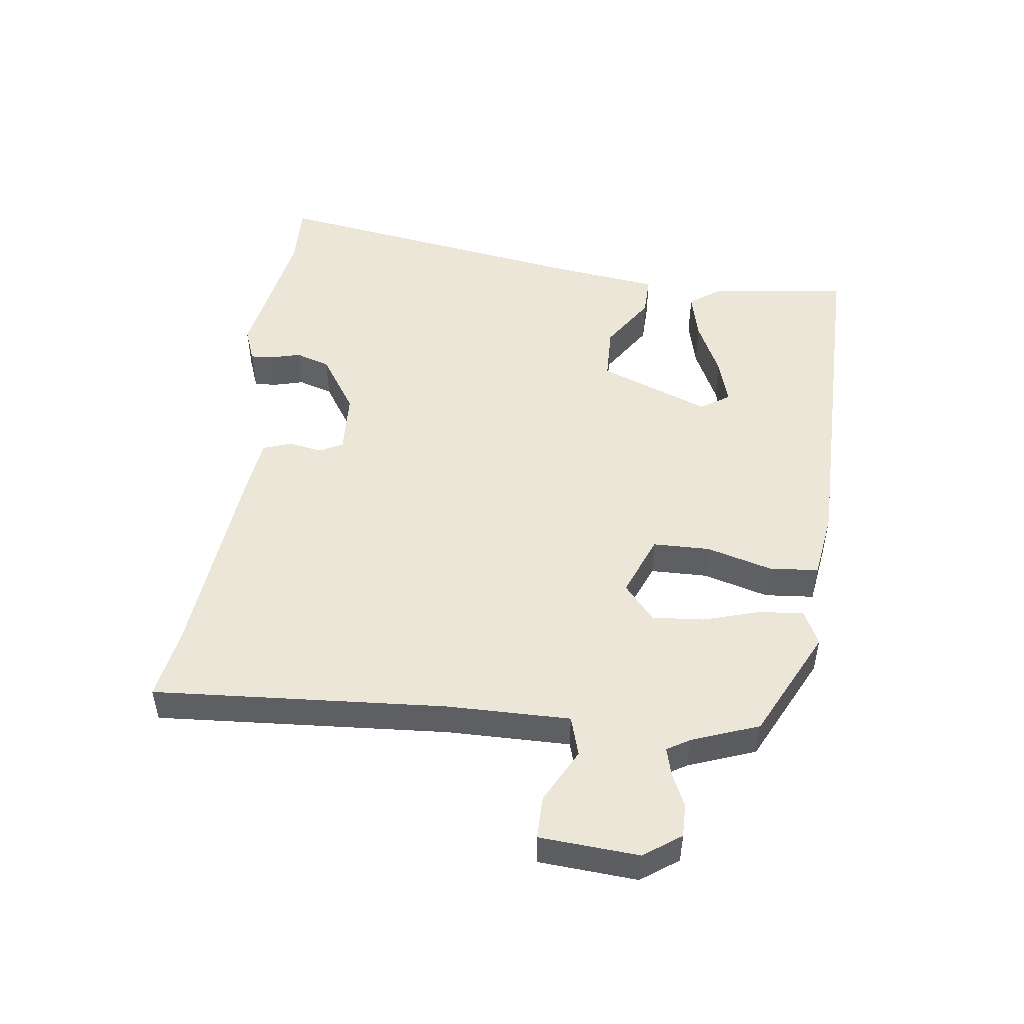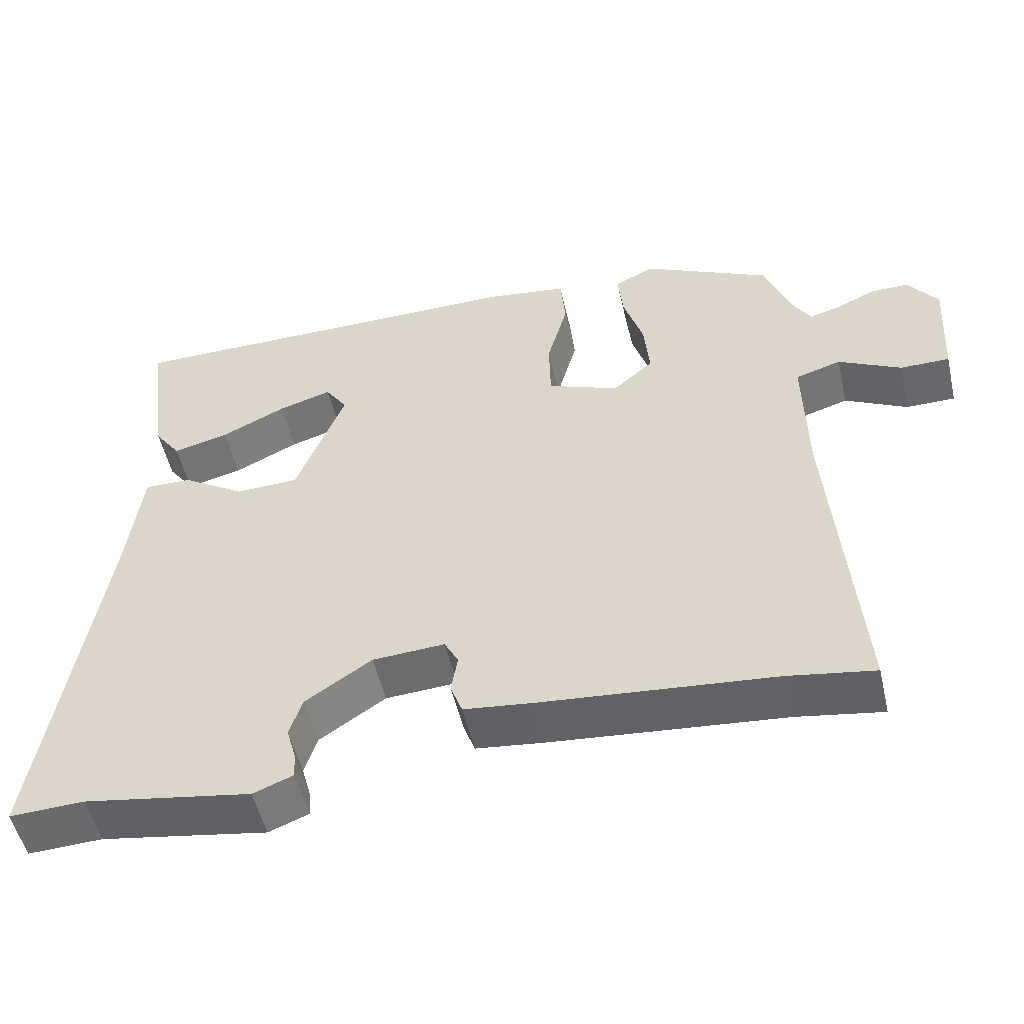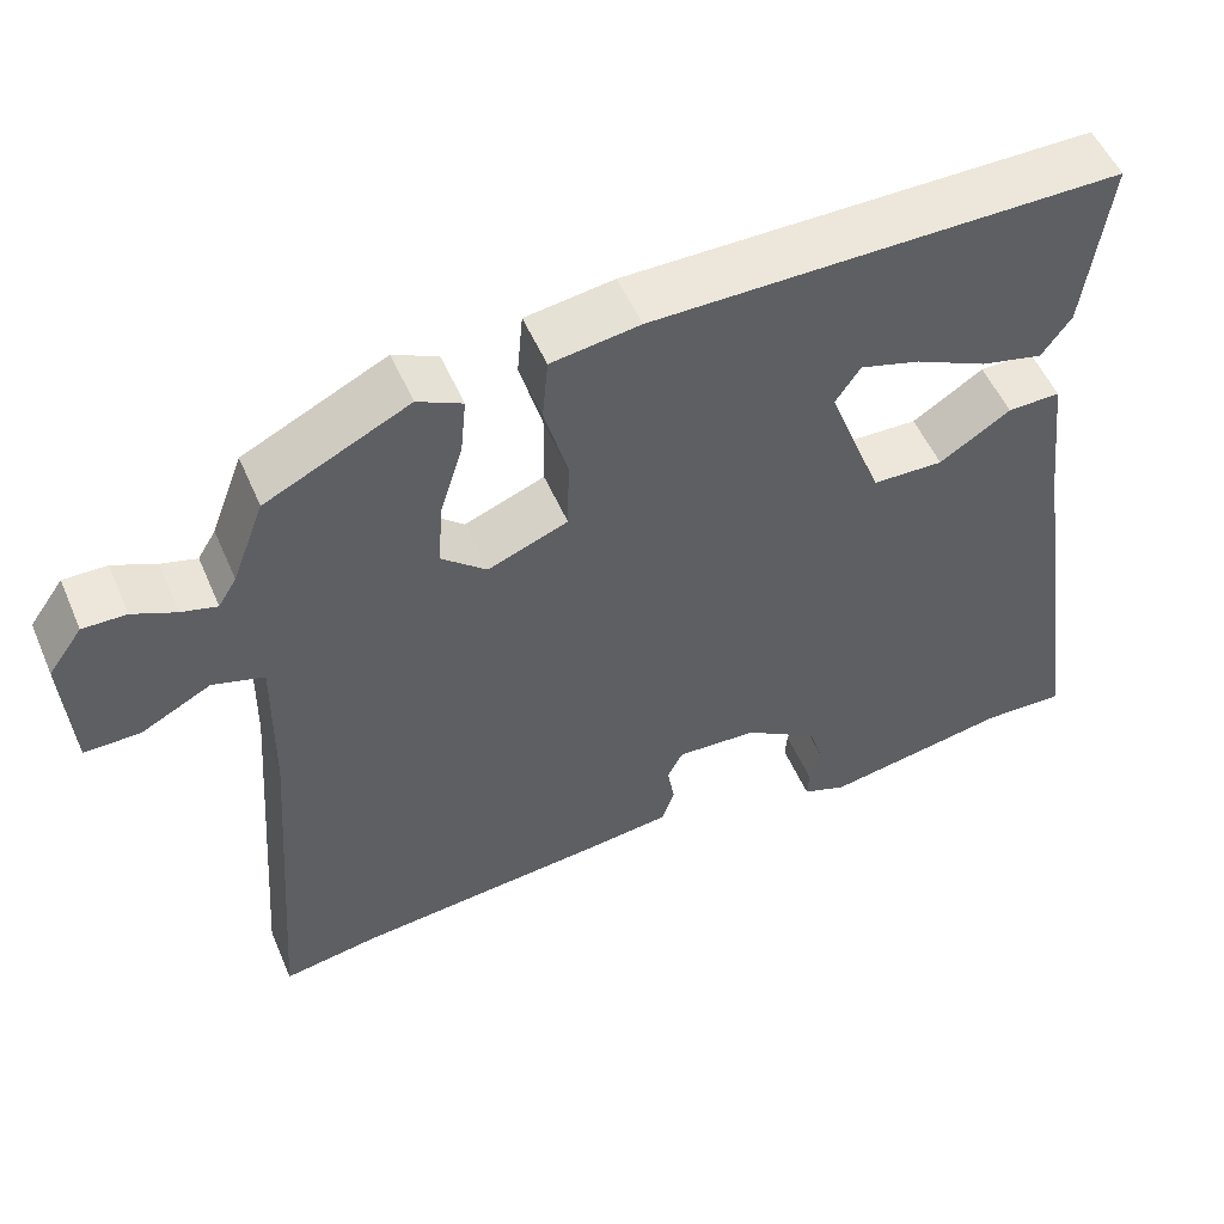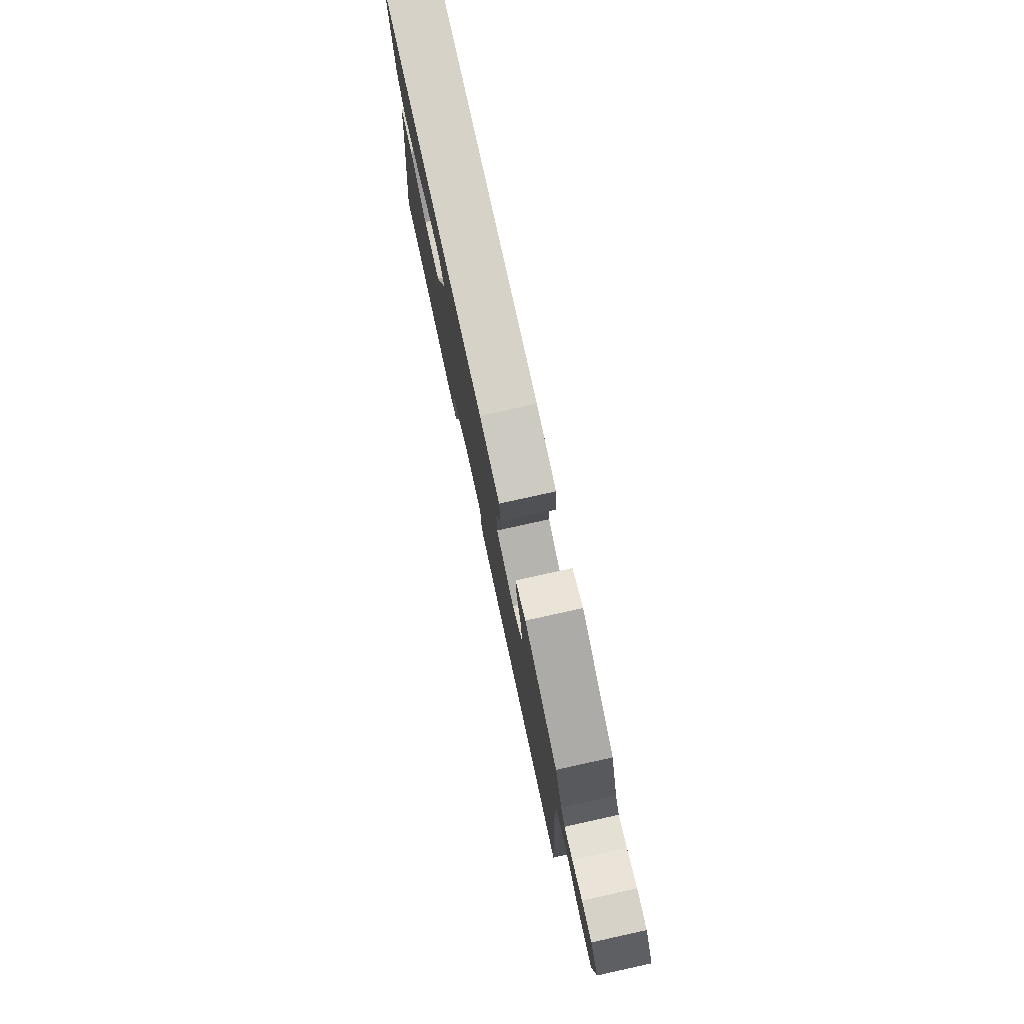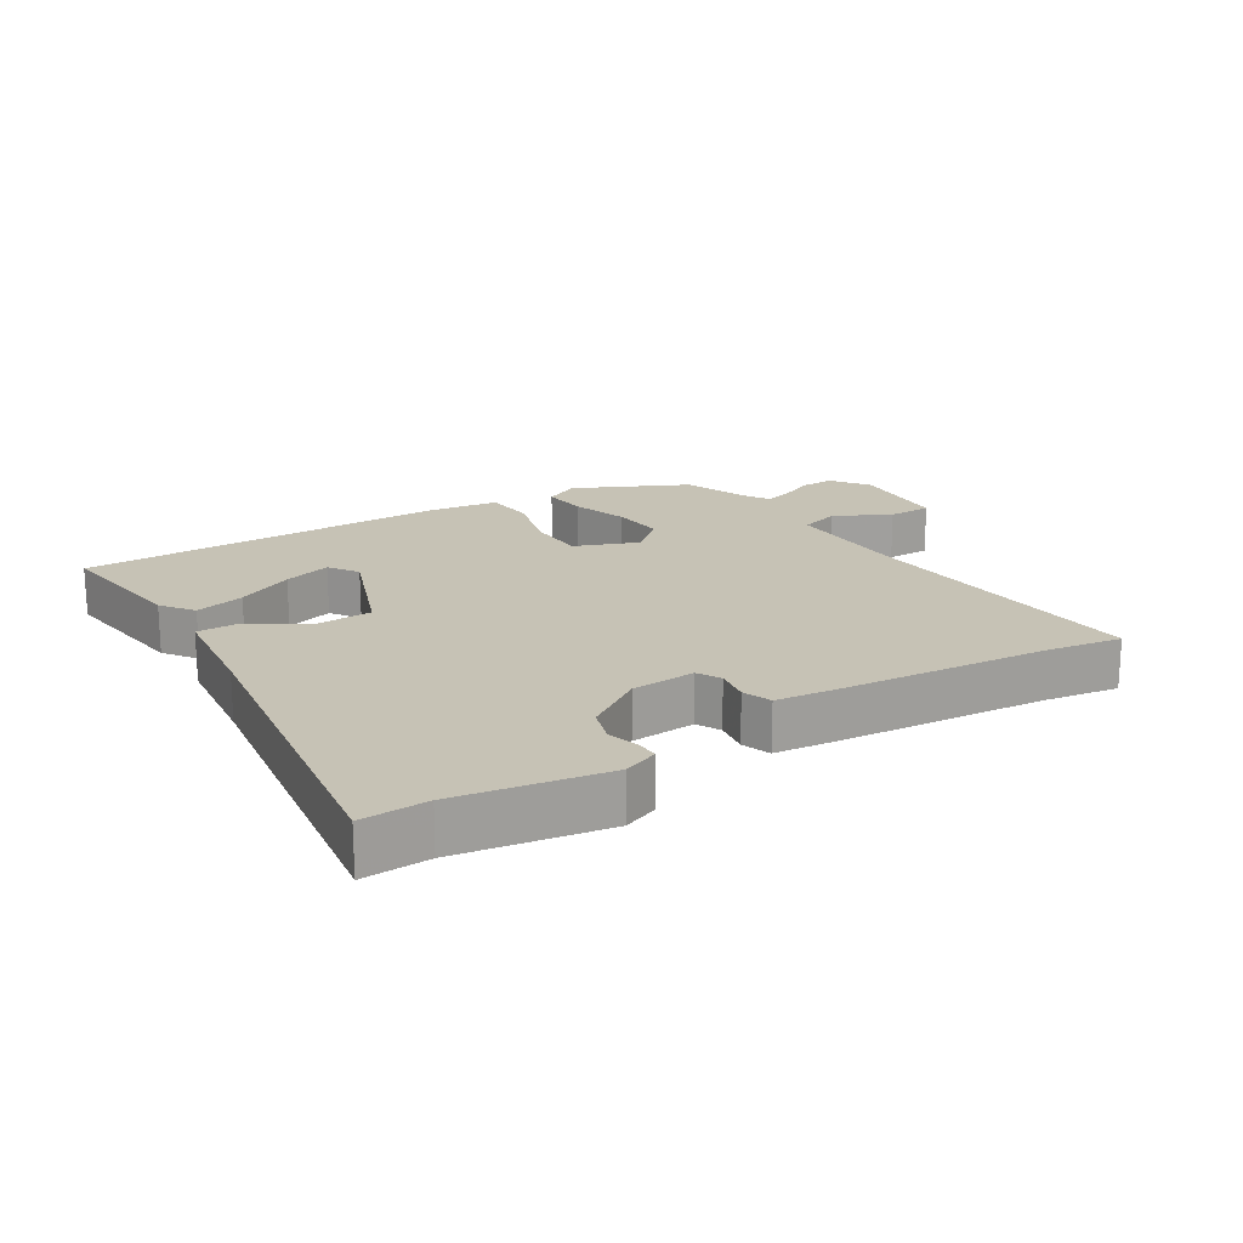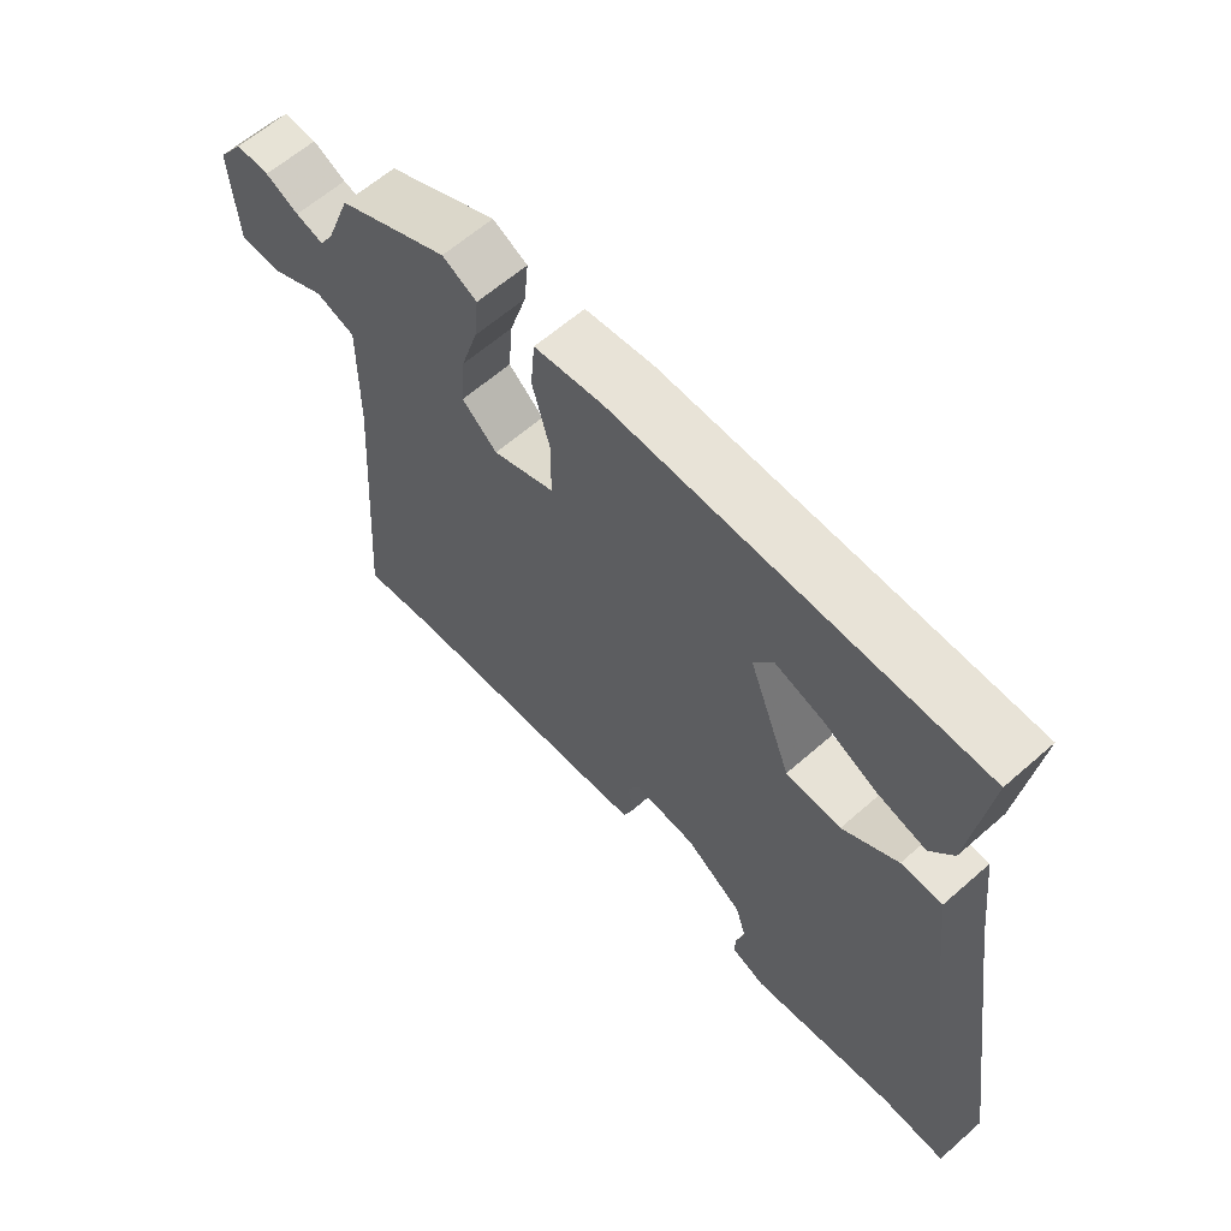
<metadata>
{"format":"obj","ext":"obj","renderer":"f3d","projection":"perspective","resolution":1024,"background":"white","views":[{"elev":49.3,"azim":-82.3,"up":"+Y"},{"elev":-52.5,"azim":-167.0,"up":"+Z"},{"elev":53.2,"azim":-23.1,"up":"+Z"},{"elev":78.7,"azim":-102.4,"up":"+Z"},{"elev":18.9,"azim":147.8,"up":"+Y"},{"elev":62.2,"azim":48.3,"up":"+Z"}]}
</metadata>
<code>
v -0.475 0.07 0.429
v -0.302 0.07 0.513
v -0.248 0.07 0.486
v -0.255 0.07 0.416
v -0.282 0.07 0.329
v -0.289 0.07 0.248
v -0.234 0.07 0.2
v -0.137 0.07 0.238
v -0.135 0.07 0.327
v -0.163 0.07 0.429
v -0.156 0.07 0.506
v -0.049 0.07 0.521
v 0.517 0.07 0.52
v 0.489 0.07 0.305
v 0.453 0.07 0.255
v 0.377 0.07 0.274
v 0.29 0.07 0.316
v 0.217 0.07 0.338
v 0.187 0.07 0.293
v 0.253 0.07 0.12
v 0.339 0.07 0.117
v 0.425 0.07 0.172
v 0.489 0.07 0.173
v 0.509 0.07 0.007
v 0.586 0.07 -0.503
v 0.485 0.07 -0.499
v 0.258 0.07 -0.537
v 0.204 0.07 -0.516
v 0.206 0.07 -0.481
v 0.219 0.07 -0.434
v 0.202 0.07 -0.38
v 0.112 0.07 -0.32
v 0.014 0.07 -0.314
v -0.005 0.07 -0.35
v 0.004 0.07 -0.403
v -0.012 0.07 -0.447
v -0.106 0.07 -0.458
v -0.421 0.07 -0.487
v -0.537 0.07 -0.506
v -0.503 0.07 -0.051
v -0.5 0.07 0.141
v -0.562 0.07 0.16
v -0.647 0.07 0.116
v -0.714 0.07 0.116
v -0.724 0.07 0.27
v -0.683 0.07 0.327
v -0.631 0.07 0.326
v -0.579 0.07 0.302
v -0.536 0.07 0.29
v -0.514 0.07 0.326
v -0.475 0 0.429
v -0.302 0 0.513
v -0.248 0 0.486
v -0.255 0 0.416
v -0.282 0 0.329
v -0.289 0 0.248
v -0.234 0 0.2
v -0.137 0 0.238
v -0.135 0 0.327
v -0.163 0 0.429
v -0.156 0 0.506
v -0.049 0 0.521
v 0.517 0 0.52
v 0.489 0 0.305
v 0.453 0 0.255
v 0.377 0 0.274
v 0.29 0 0.316
v 0.217 0 0.338
v 0.187 0 0.293
v 0.253 0 0.12
v 0.339 0 0.117
v 0.425 0 0.172
v 0.489 0 0.173
v 0.509 0 0.007
v 0.586 0 -0.503
v 0.485 0 -0.499
v 0.258 0 -0.537
v 0.204 0 -0.516
v 0.206 0 -0.481
v 0.219 0 -0.434
v 0.202 0 -0.38
v 0.112 0 -0.32
v 0.014 0 -0.314
v -0.005 0 -0.35
v 0.004 0 -0.403
v -0.012 0 -0.447
v -0.106 0 -0.458
v -0.421 0 -0.487
v -0.537 0 -0.506
v -0.503 0 -0.051
v -0.5 0 0.141
v -0.562 0 0.16
v -0.647 0 0.116
v -0.714 0 0.116
v -0.724 0 0.27
v -0.683 0 0.327
v -0.631 0 0.326
v -0.579 0 0.302
v -0.536 0 0.29
v -0.514 0 0.326
f 45 46 47 48
f 45 48 49
f 42 43 44 45
f 41 42 45 49
f 38 39 40
f 38 40 41
f 37 38 41
f 34 35 36 37
f 33 34 37 41
f 32 33 41 49
f 27 28 29 30
f 26 27 30 31
f 24 25 26 31
f 21 22 23 24
f 20 21 24 31
f 19 20 31 32
f 14 15 16 17
f 14 17 18
f 13 14 18
f 12 13 18
f 9 10 11 12
f 8 9 12 18
f 7 8 18 19
f 2 3 4 5
f 50 1 2 5
f 50 5 6
f 49 50 6 7
f 32 49 7
f 7 19 32
f 98 97 96 95
f 99 98 95
f 95 94 93 92
f 99 95 92 91
f 90 89 88
f 91 90 88
f 91 88 87
f 87 86 85 84
f 91 87 84 83
f 99 91 83 82
f 80 79 78 77
f 81 80 77 76
f 81 76 75 74
f 74 73 72 71
f 81 74 71 70
f 82 81 70 69
f 67 66 65 64
f 68 67 64
f 68 64 63
f 68 63 62
f 62 61 60 59
f 68 62 59 58
f 69 68 58 57
f 55 54 53 52
f 55 52 51 100
f 56 55 100
f 57 56 100 99
f 57 99 82
f 82 69 57
f 1 51 52 2
f 2 52 53 3
f 3 53 54 4
f 4 54 55 5
f 5 55 56 6
f 6 56 57 7
f 7 57 58 8
f 8 58 59 9
f 9 59 60 10
f 10 60 61 11
f 11 61 62 12
f 12 62 63 13
f 13 63 64 14
f 14 64 65 15
f 15 65 66 16
f 16 66 67 17
f 17 67 68 18
f 18 68 69 19
f 19 69 70 20
f 20 70 71 21
f 21 71 72 22
f 22 72 73 23
f 23 73 74 24
f 24 74 75 25
f 25 75 76 26
f 26 76 77 27
f 27 77 78 28
f 28 78 79 29
f 29 79 80 30
f 30 80 81 31
f 31 81 82 32
f 32 82 83 33
f 33 83 84 34
f 34 84 85 35
f 35 85 86 36
f 36 86 87 37
f 37 87 88 38
f 38 88 89 39
f 39 89 90 40
f 40 90 91 41
f 41 91 92 42
f 42 92 93 43
f 43 93 94 44
f 44 94 95 45
f 45 95 96 46
f 46 96 97 47
f 47 97 98 48
f 48 98 99 49
f 49 99 100 50
f 50 100 51 1

</code>
